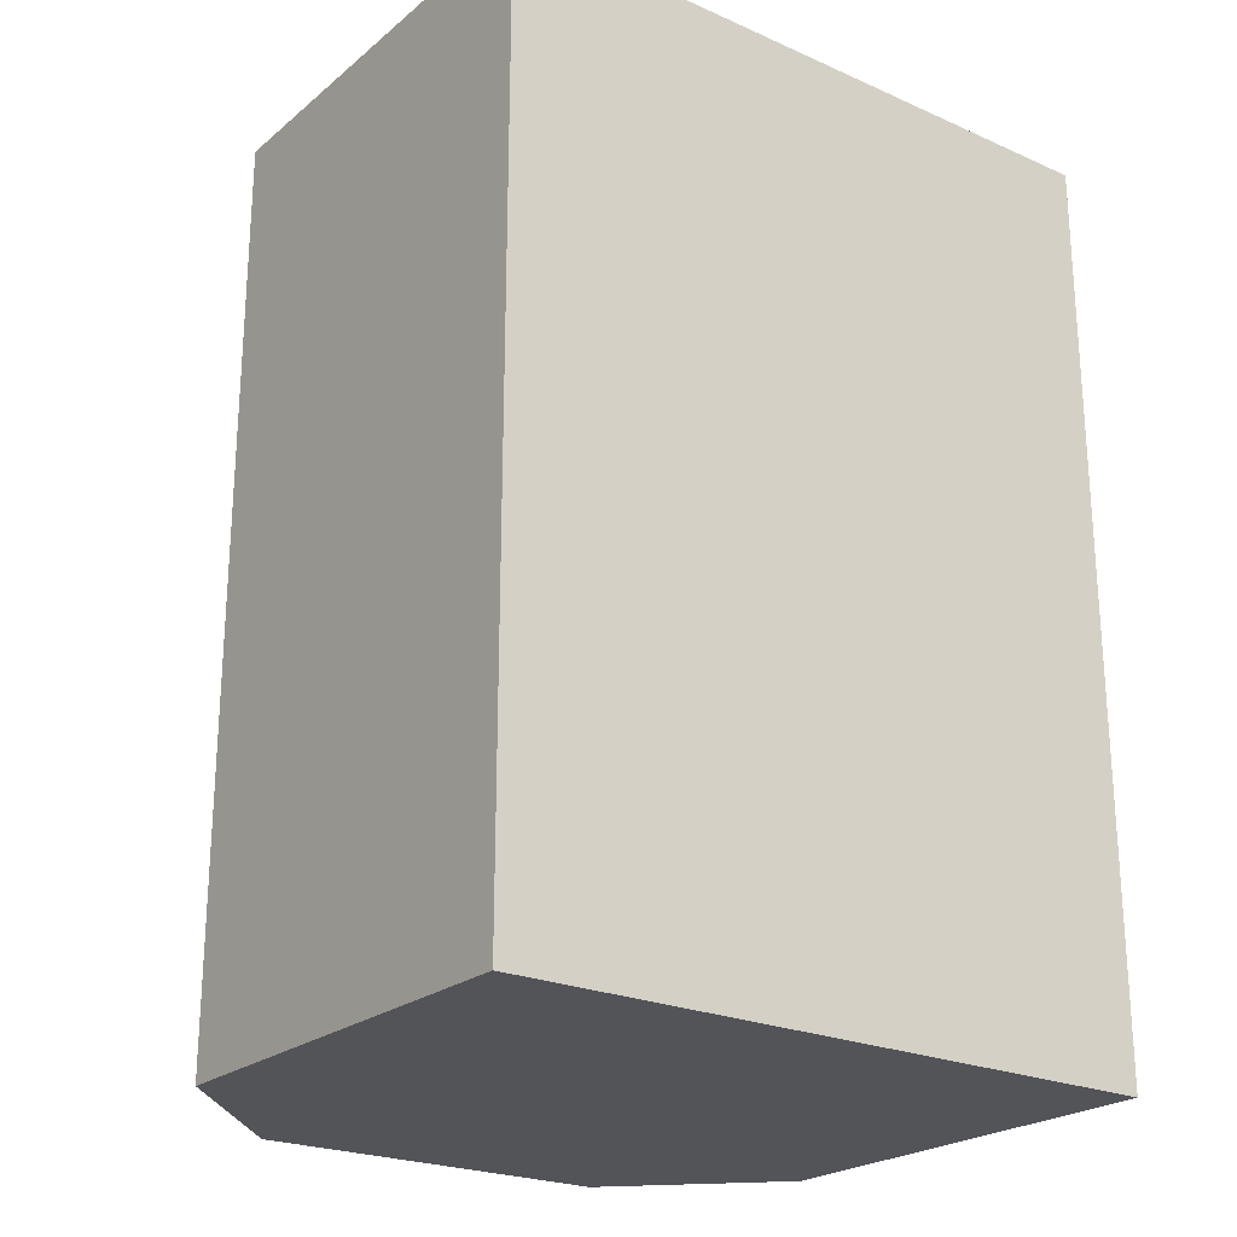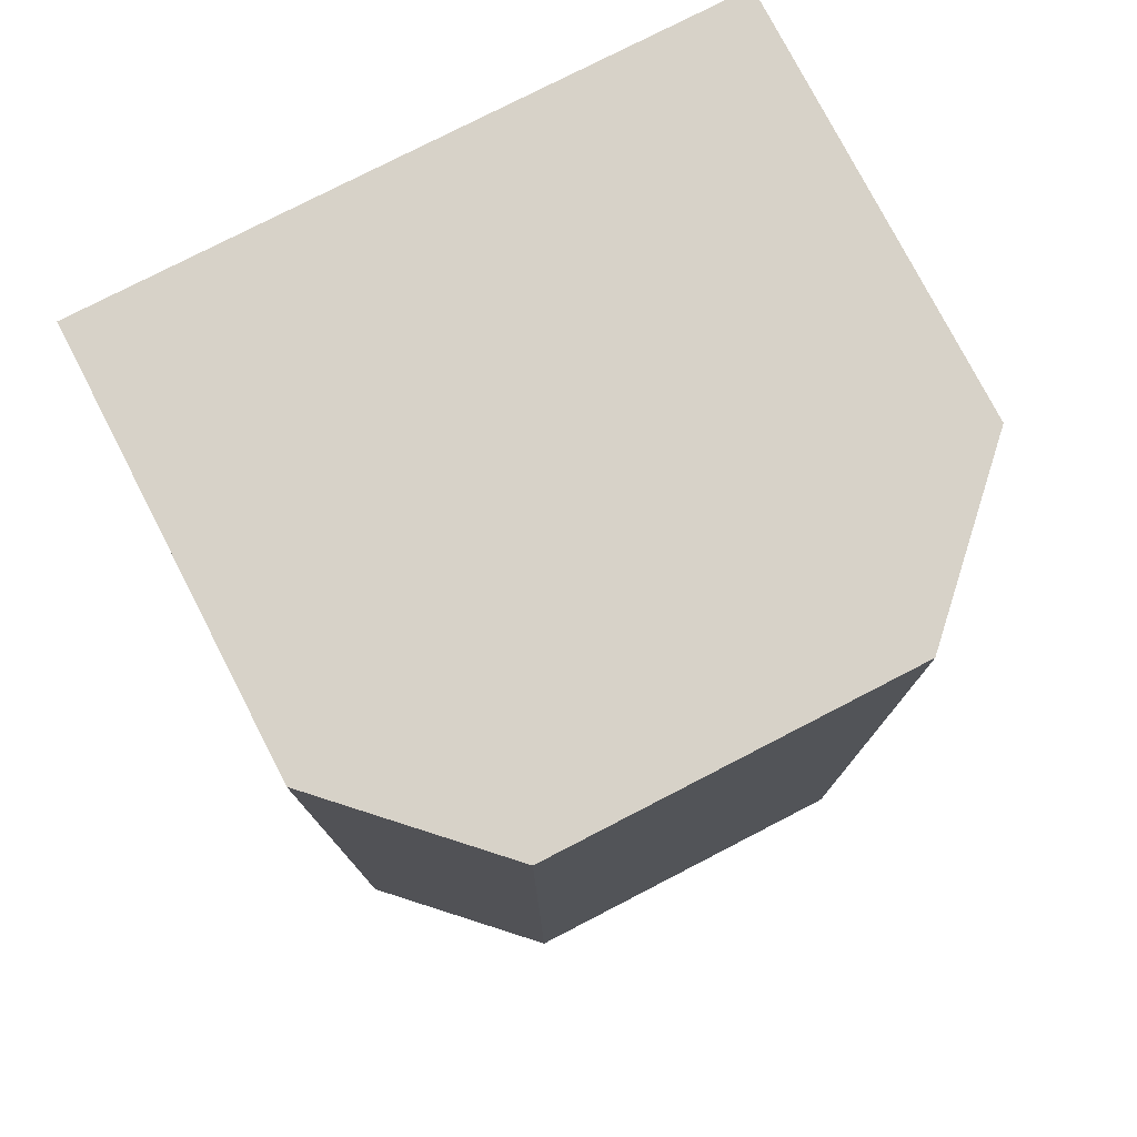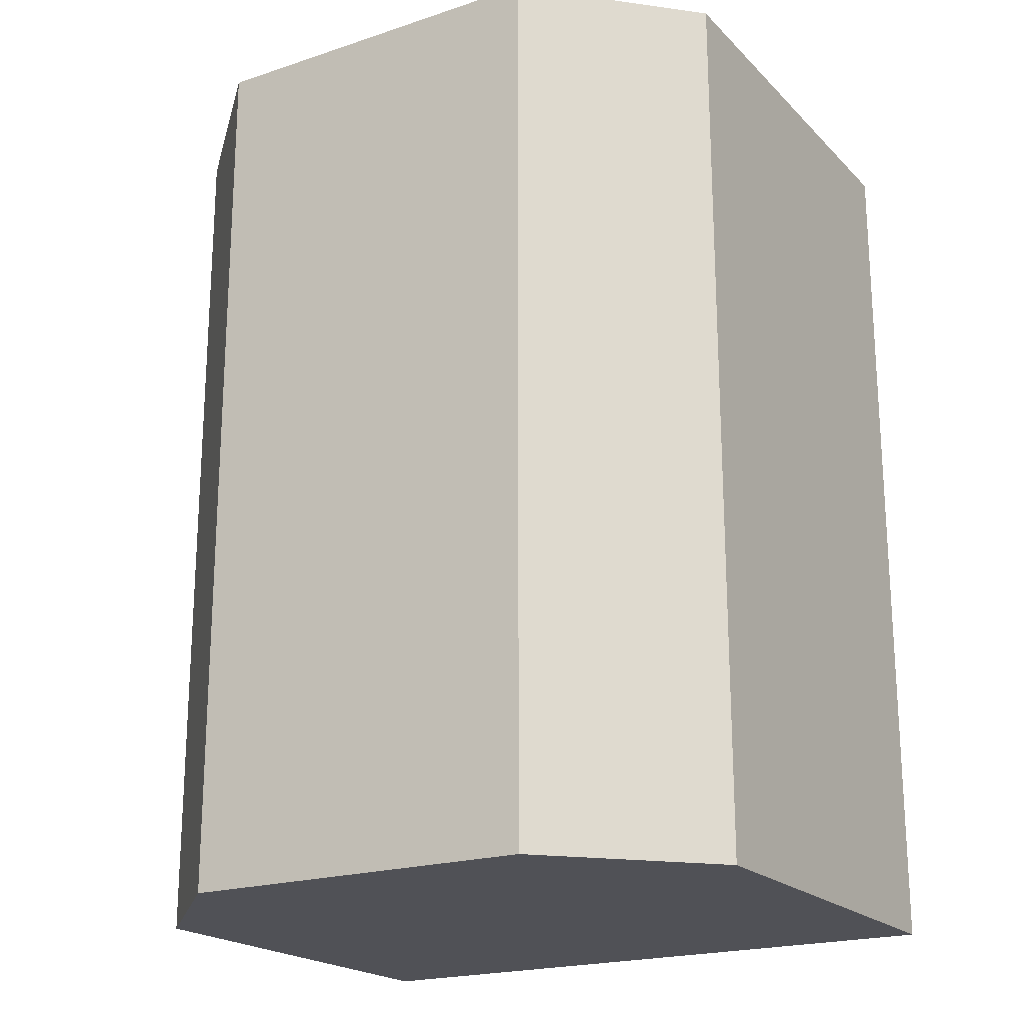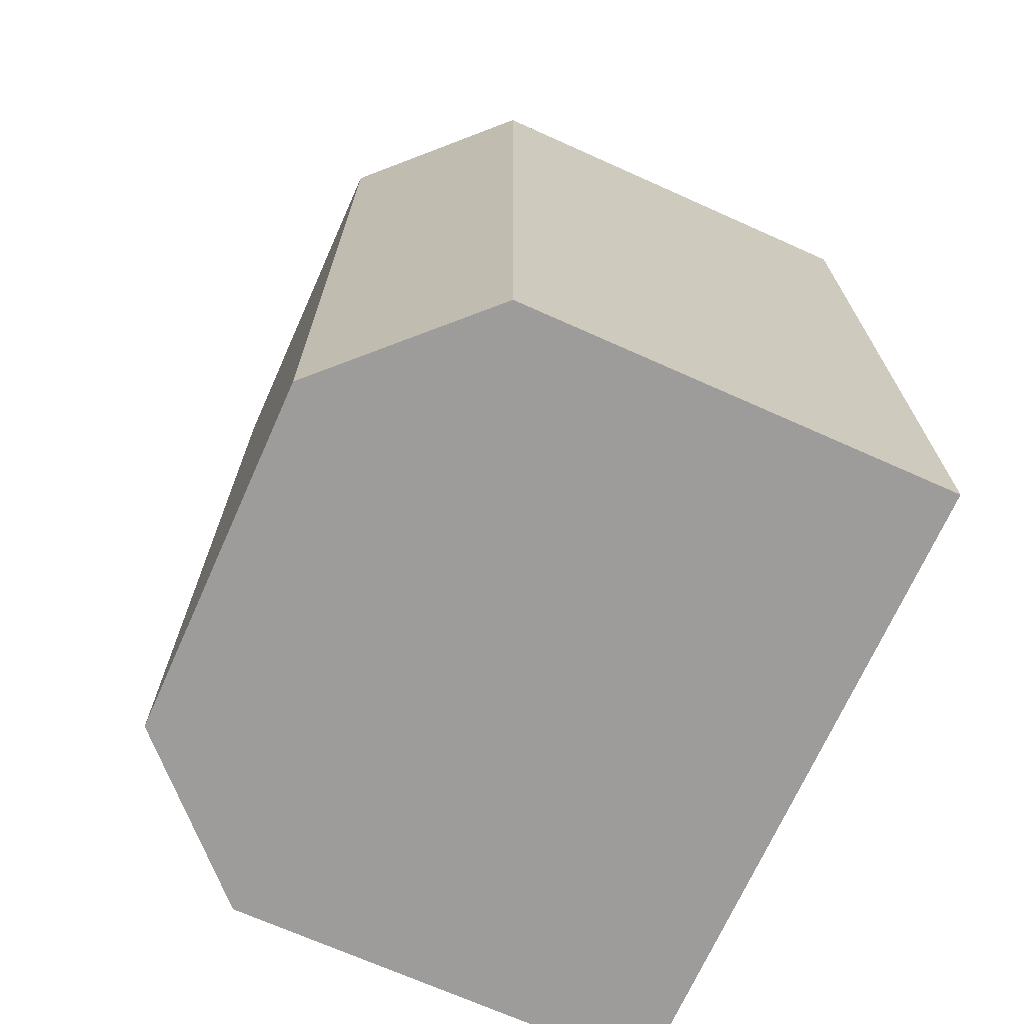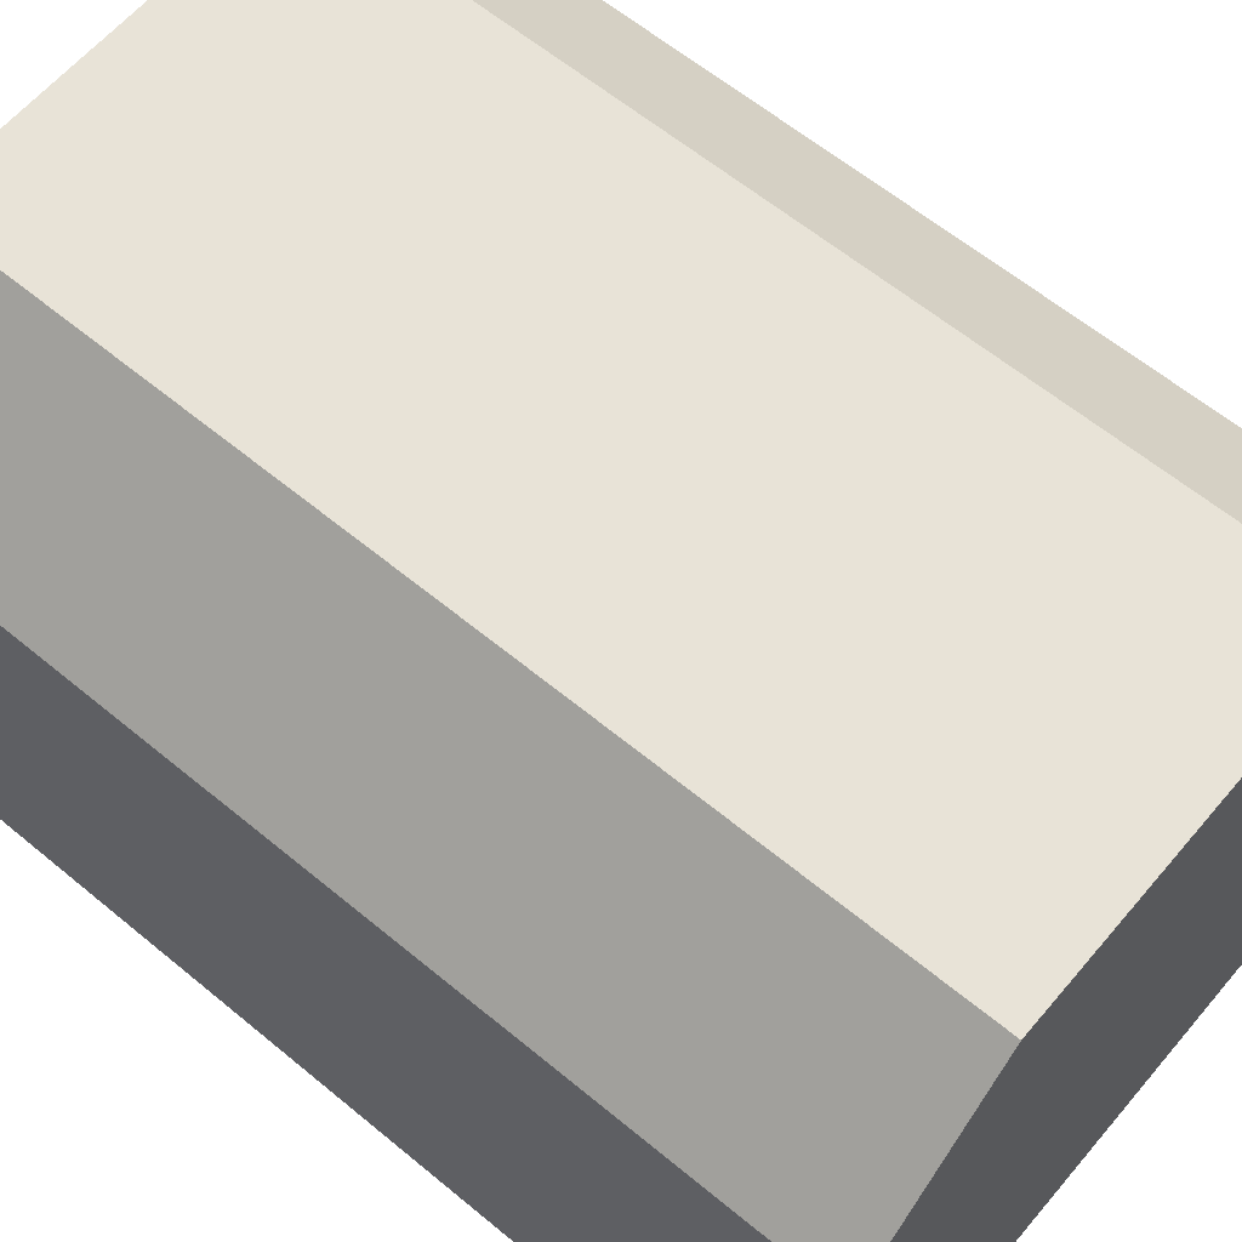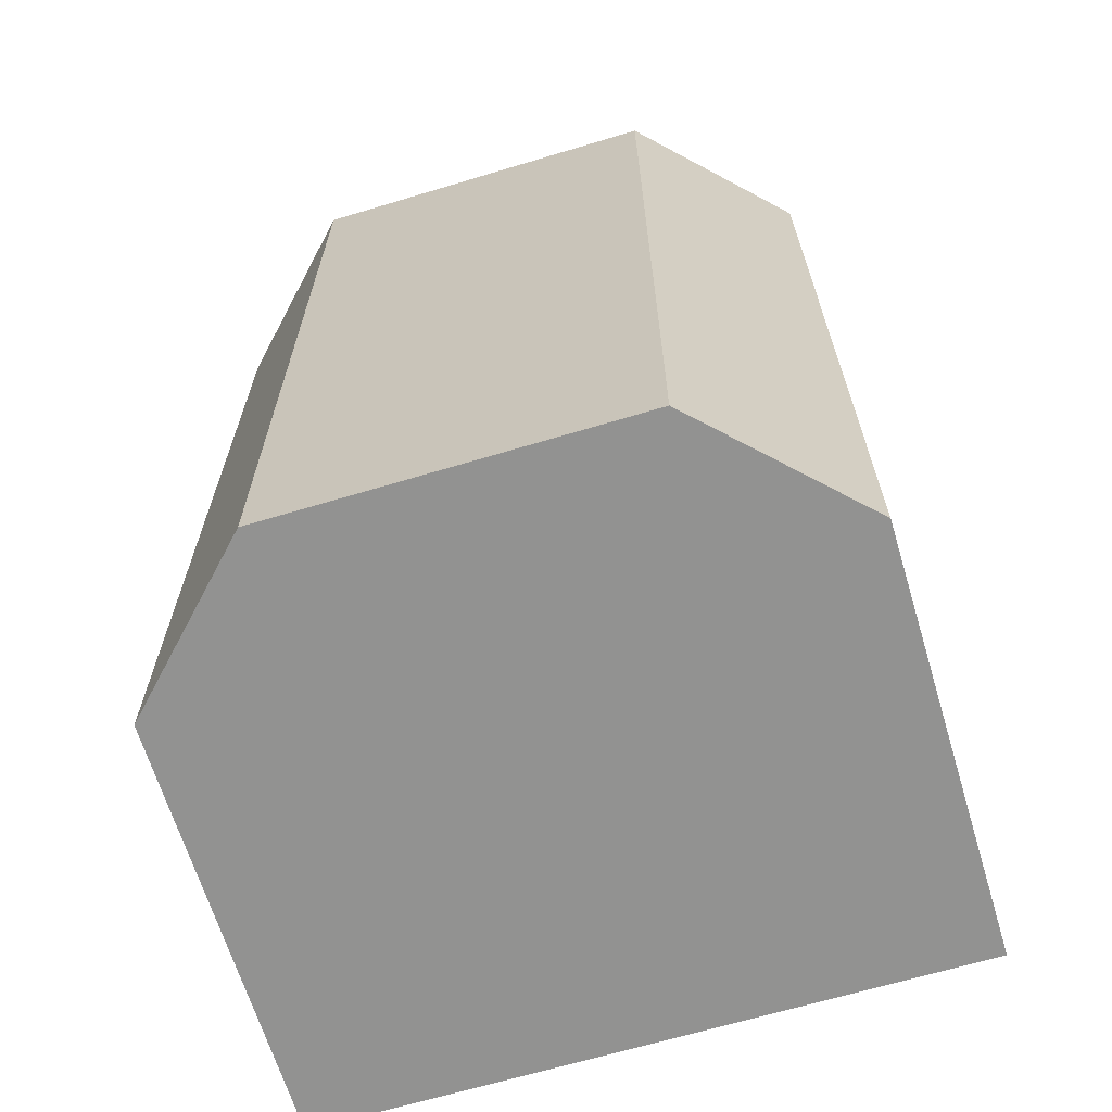
<metadata>
{"format":"obj","ext":"obj","renderer":"f3d","projection":"perspective","resolution":1024,"background":"white","views":[{"elev":-23.3,"azim":-36.7,"up":"+Z"},{"elev":77.4,"azim":152.7,"up":"+Z"},{"elev":-20.5,"azim":-149.0,"up":"+Z"},{"elev":-70.2,"azim":-114.1,"up":"+Z"},{"elev":61.6,"azim":130.1,"up":"+Y"},{"elev":-66.2,"azim":-163.2,"up":"+Z"}]}
</metadata>
<code>
g sbg_ocean_dm_ball01_s
v -0.18 0.24 0
v -0.18 0 0
v 0.18 0 0
v 0.18 0.24 0
v 0.1 0.32 0
v -0.1 0.32 0
v -0.18 0.24 0.5
v -0.18 0 0.5
v 0.18 0 0.5
v 0.18 0.24 0.5
v 0.1 0.32 0.5
v -0.1 0.32 0.5
g sbg_ocean_dm_ball01_s_0
f 6 5 4
f 4 2 1
f 4 3 2
f 6 4 1
f 5 10 4
f 10 5 11
f 6 11 5
f 11 6 12
f 2 7 1
f 7 2 8
f 3 8 2
f 8 3 9
f 4 9 3
f 9 4 10
f 1 12 6
f 12 1 7
f 10 11 12
f 7 8 10
f 8 9 10
f 7 10 12

</code>
